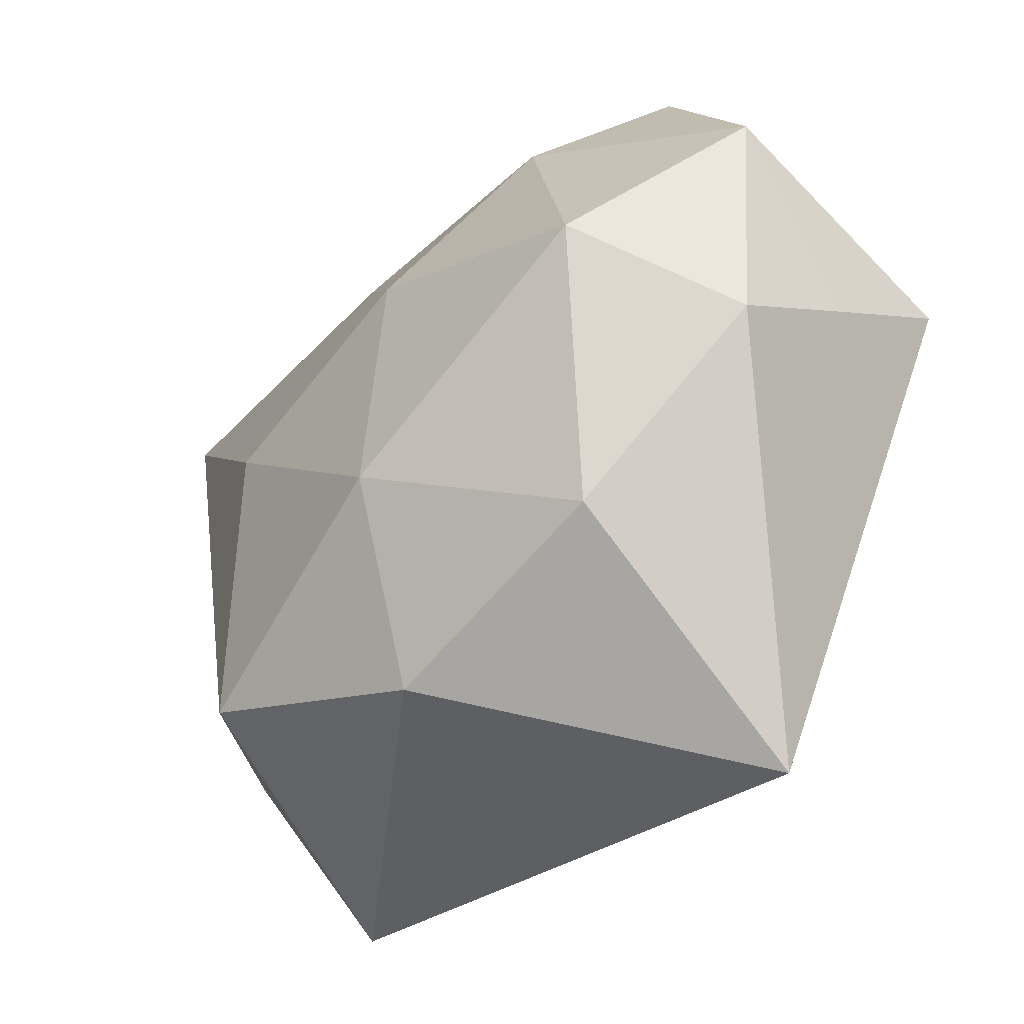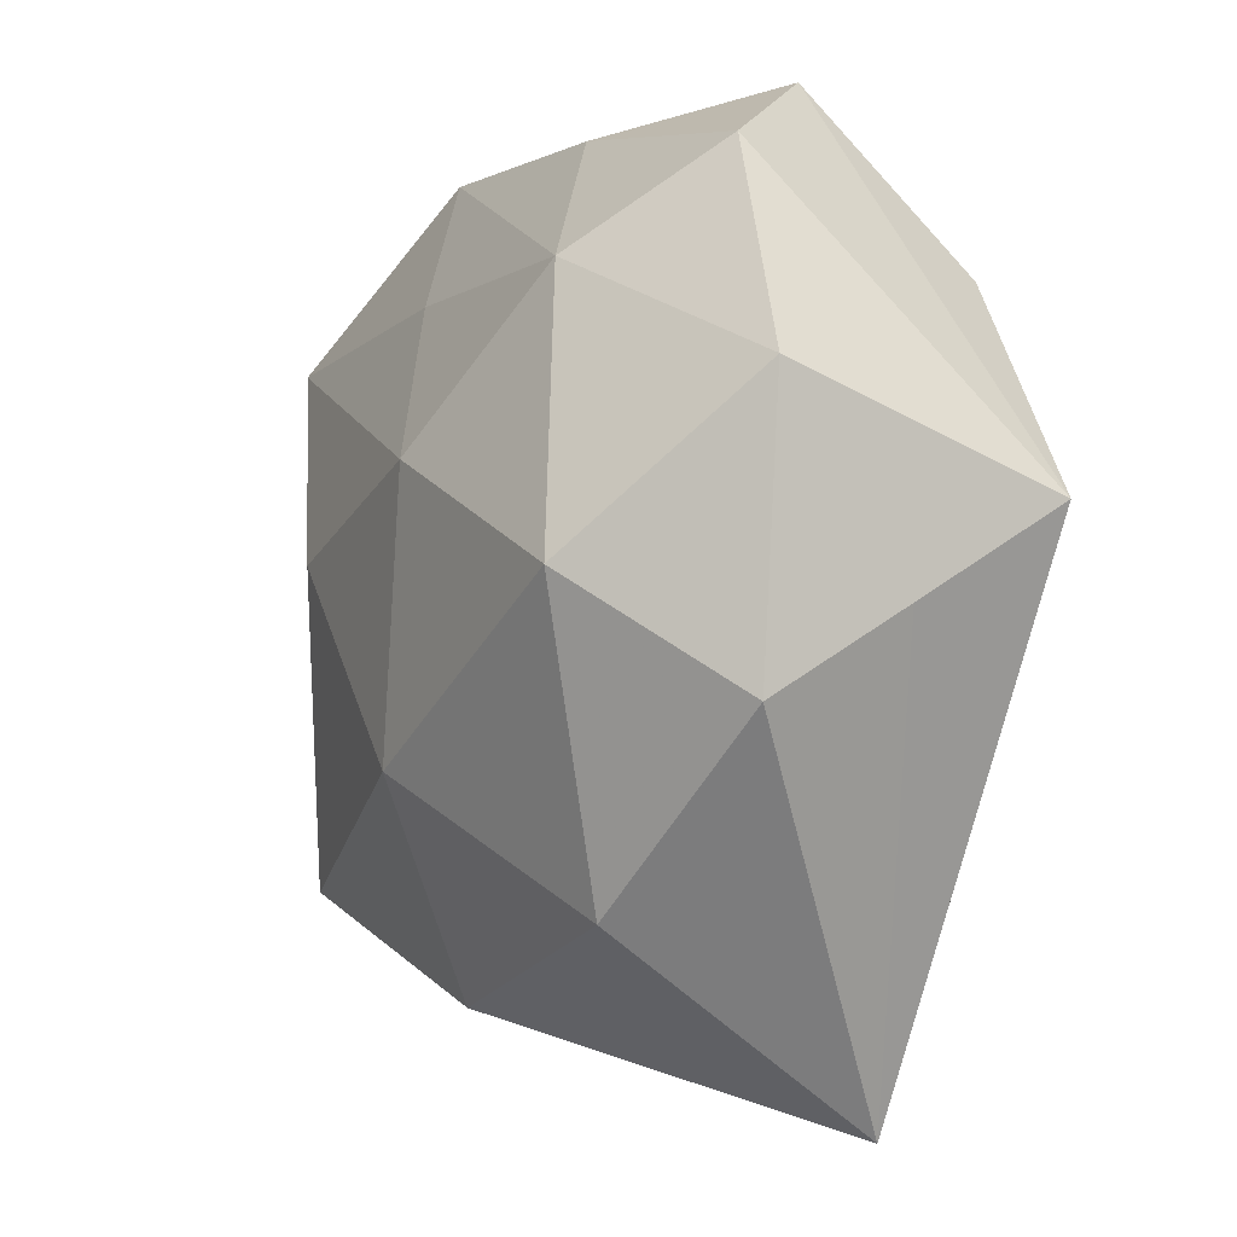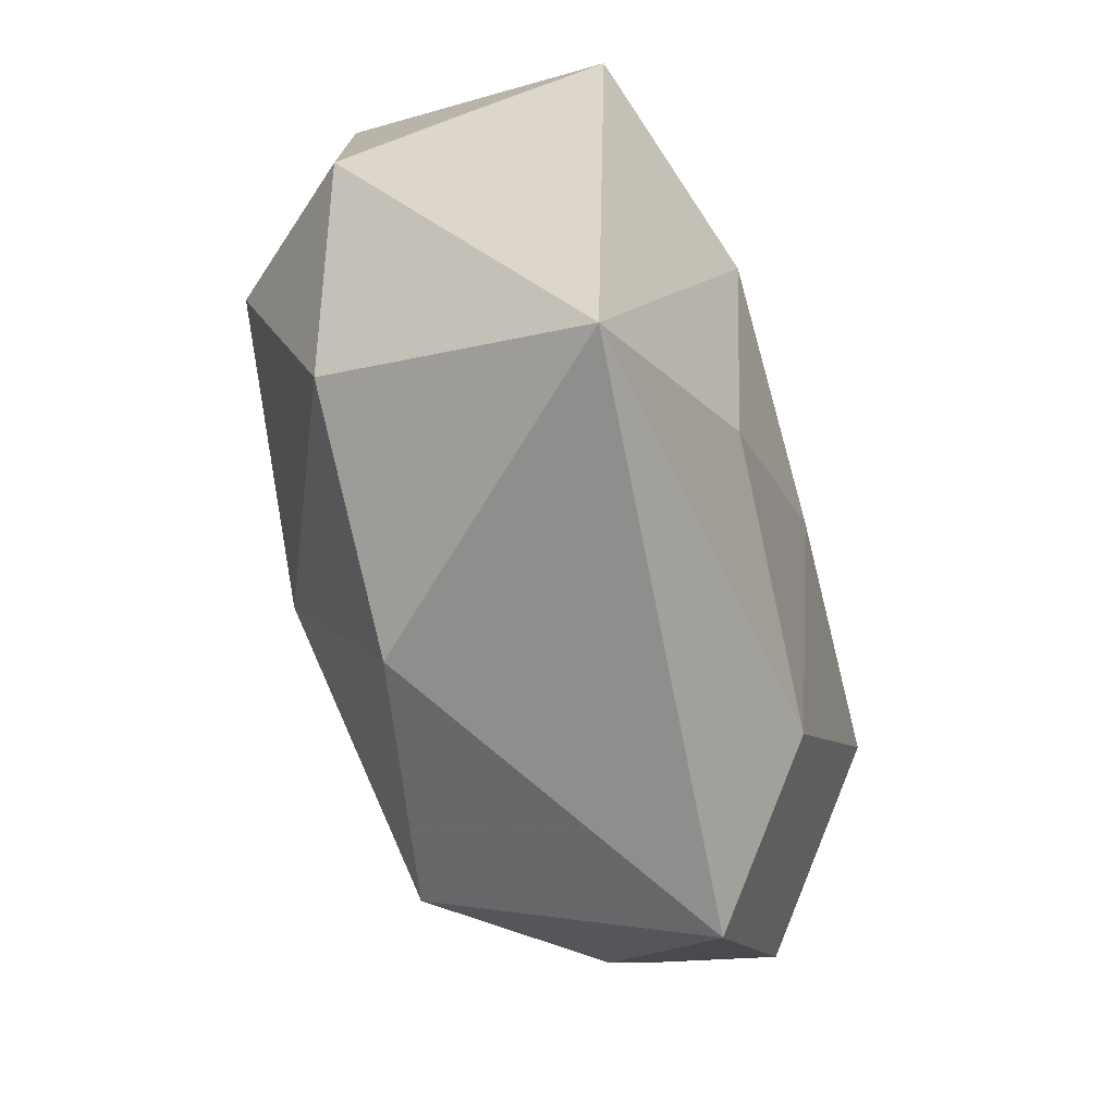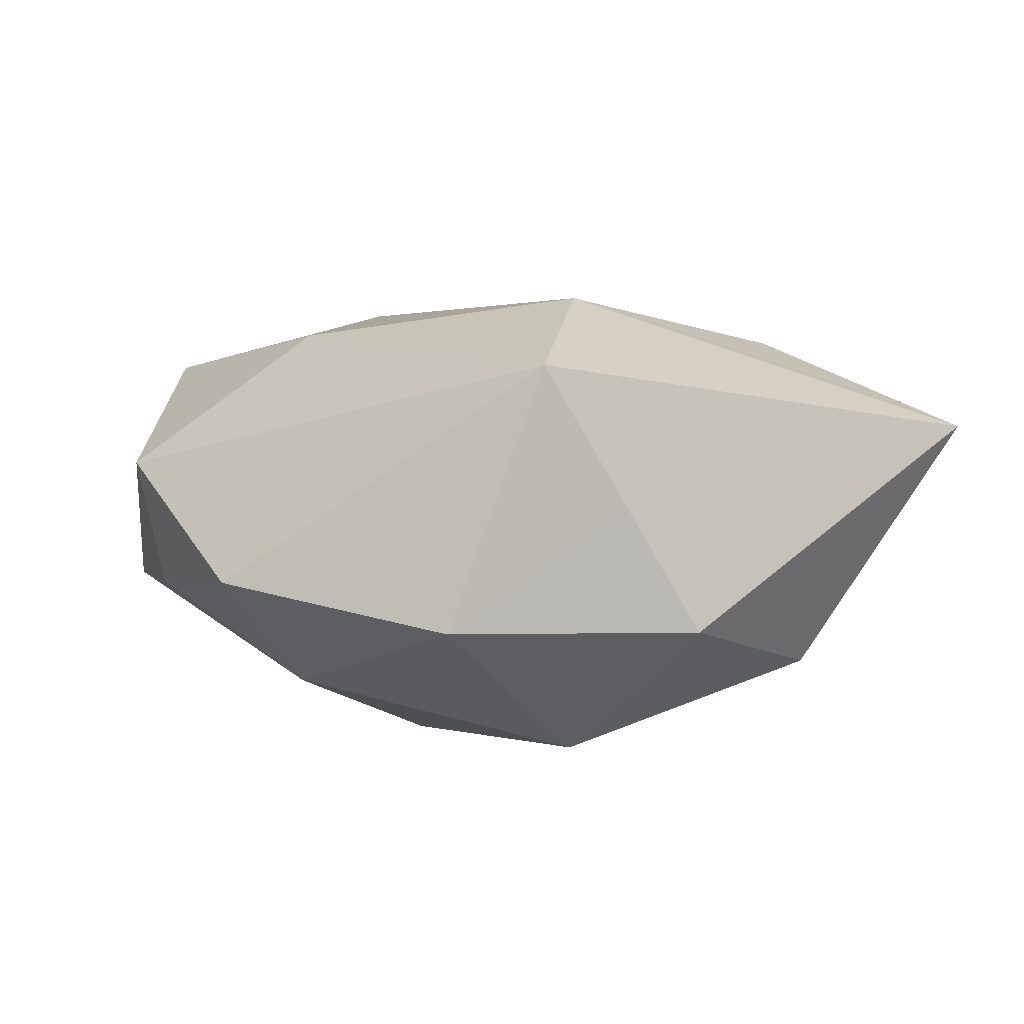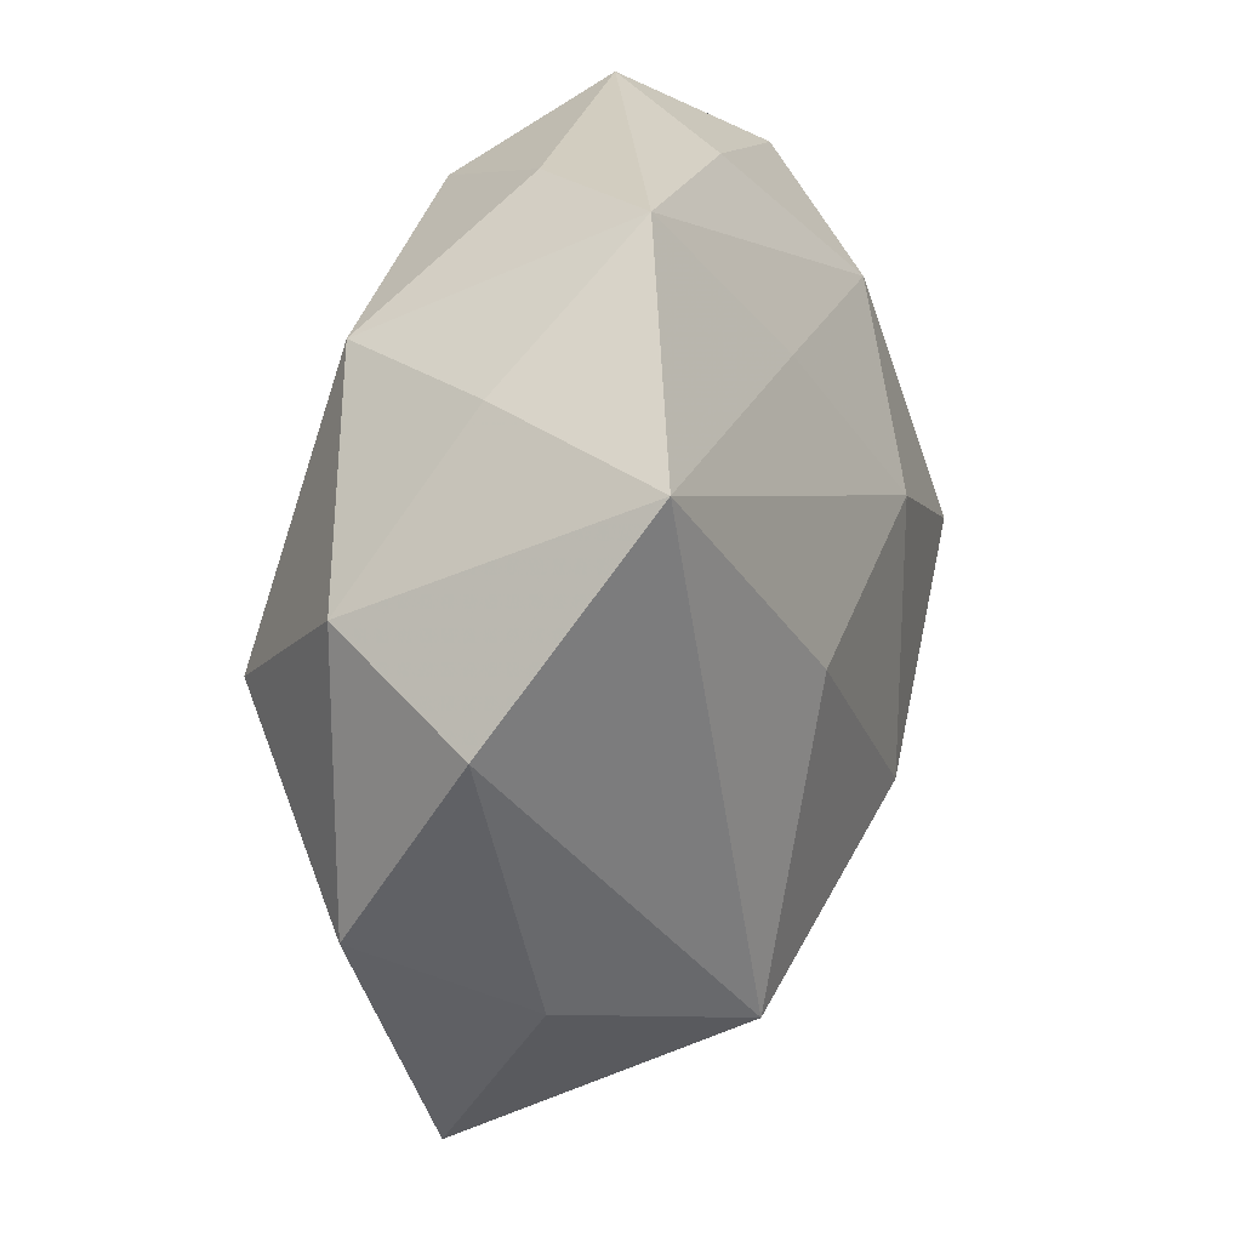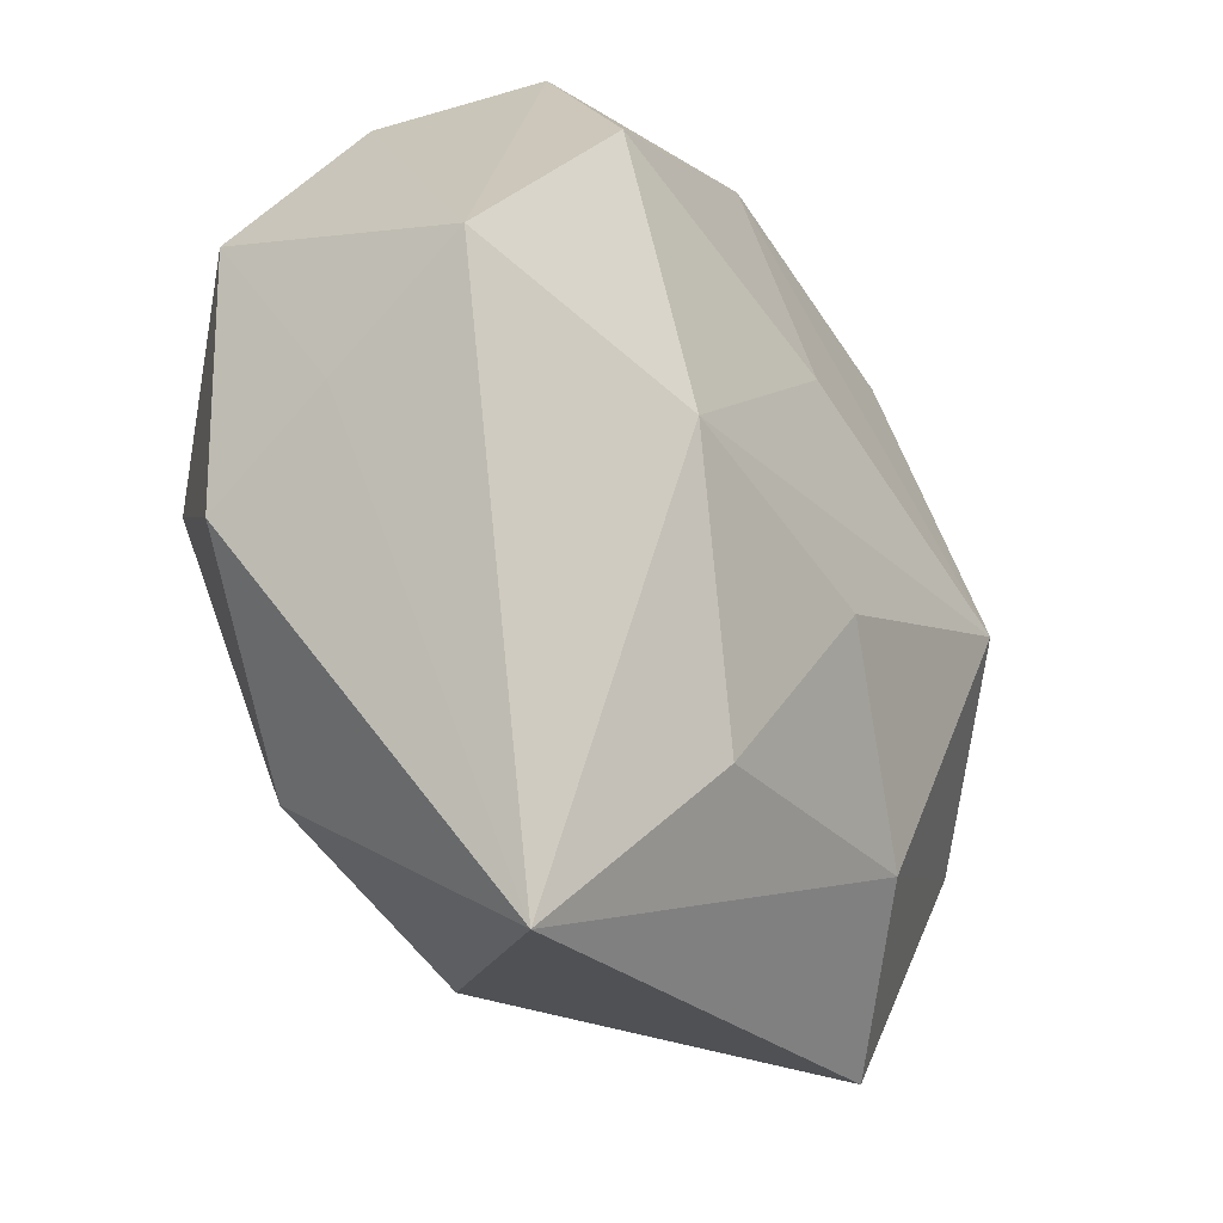
<metadata>
{"format":"obj","ext":"obj","renderer":"f3d","projection":"perspective","resolution":1024,"background":"white","views":[{"elev":-43.6,"azim":-133.1,"up":"+Y"},{"elev":-4.8,"azim":-117.4,"up":"+Y"},{"elev":-79.0,"azim":-75.5,"up":"+Y"},{"elev":2.7,"azim":-102.3,"up":"+Z"},{"elev":21.9,"azim":106.3,"up":"+Y"},{"elev":-31.6,"azim":-56.4,"up":"+Y"}]}
</metadata>
<code>
v 0.0005299 0.01303 0.01956
v 0.02225 -0.02265 -0.01738
v 0.0003969 -0.03121 -0.01406
v -0.004725 0.03518 -0.006604
v -0.00428 0.009555 -0.02185
v 0.01756 0.003622 -0.02058
v -0.009018 -0.02486 0.01676
v -0.01673 0.03841 0.005234
v 0.02826 0.02512 0.001231
v -0.002219 -0.01356 -0.0222
v -0.02167 -0.04052 0.008463
v -0.01704 0.02312 -0.01532
v -0.03657 -0.009732 -0.009606
v 0.02556 0.001418 0.02104
v 0.01731 0.03606 -0.007358
v 0.02012 0.02603 0.01426
v 0.002602 -0.008018 0.02081
v -0.02598 0.03142 -0.005315
v 0.008137 0.03627 0.003624
v 0.03527 0.02213 -0.01378
v 0.03252 -0.01893 -0.004104
v 0.03778 -0.01256 0.009363
v 0.0363 0.01122 0.009891
v -0.02139 -0.0246 -0.01413
v 0.04168 0.004447 -0.001897
v -0.02693 -0.0002842 -0.02097
v -0.02308 0.02309 0.01682
v -0.03809 0.01328 -0.009116
v -0.001931 0.03278 0.01421
v 0.006661 0.0234 -0.0151
v -0.0376 -0.002806 0.001601
v -0.01917 -0.002509 0.02064
v -0.03861 0.004838 0.01395
v 0.02746 -0.03396 0.005896
v 0.01629 -0.02305 0.01599
f 8 33 27
f 11 24 3
f 2 34 3
f 3 34 11
f 13 24 11
f 32 33 11
f 14 1 32
f 27 33 32
f 32 1 27
f 11 34 35
f 14 35 22
f 22 35 34
f 31 33 28
f 28 13 31
f 11 33 31
f 31 13 11
f 24 13 26
f 26 13 28
f 15 30 12
f 12 30 5
f 12 26 28
f 5 26 12
f 15 8 19
f 19 16 15
f 14 32 17
f 17 35 14
f 21 34 2
f 21 22 34
f 23 16 14
f 14 22 23
f 10 3 24
f 24 26 10
f 2 3 10
f 10 26 5
f 10 6 2
f 5 6 10
f 4 8 15
f 15 12 4
f 29 19 8
f 16 19 29
f 29 8 27
f 27 1 29
f 29 1 14
f 14 16 29
f 11 35 7
f 35 17 7
f 7 32 11
f 7 17 32
f 2 6 20
f 20 30 15
f 20 6 5
f 5 30 20
f 8 4 18
f 18 4 12
f 18 12 28
f 28 33 18
f 33 8 18
f 25 23 22
f 25 20 23
f 22 21 25
f 25 21 2
f 2 20 25
f 16 23 9
f 23 20 9
f 15 16 9
f 9 20 15

</code>
